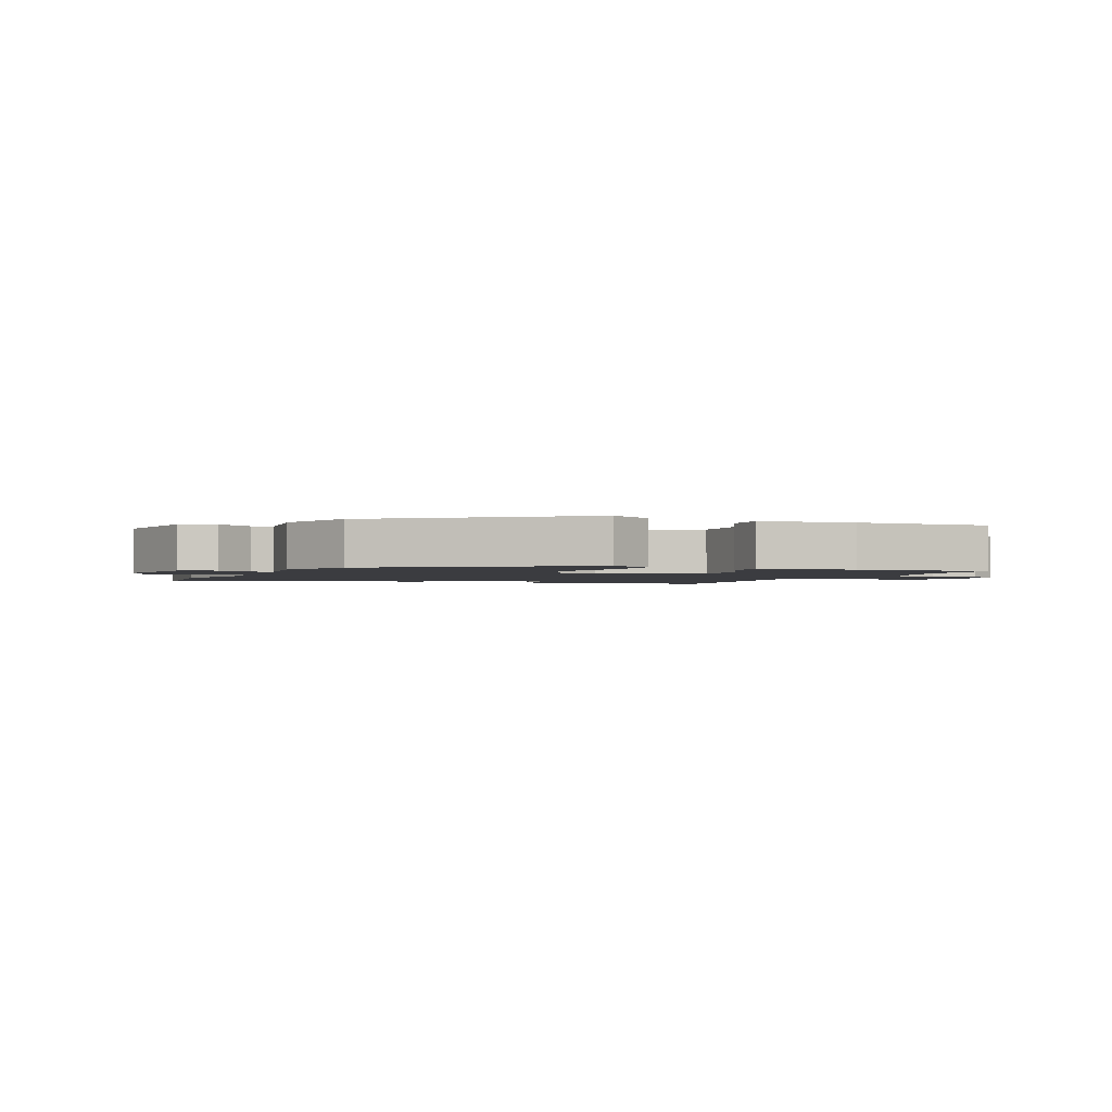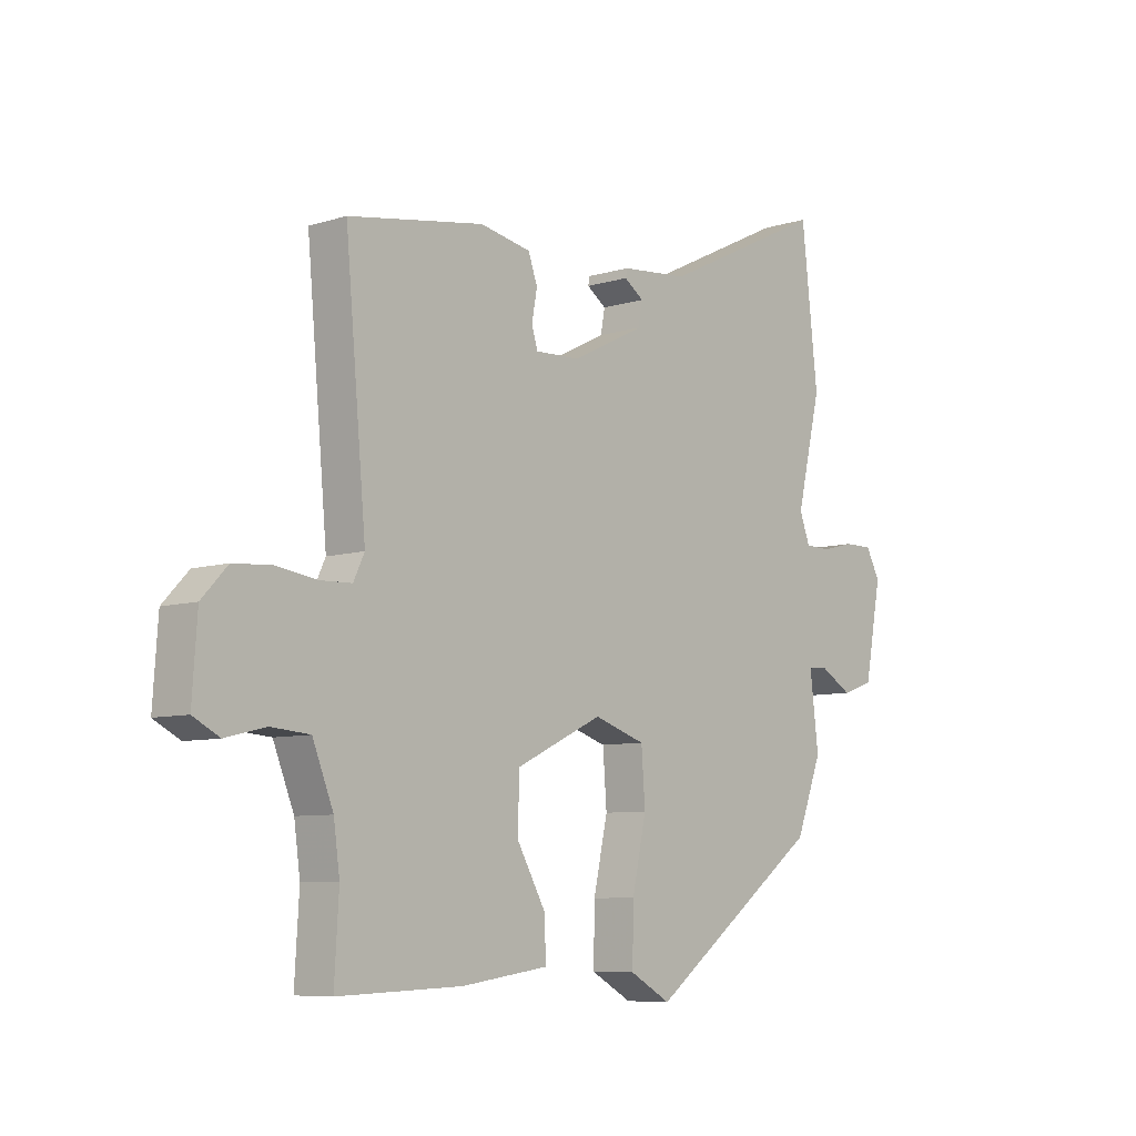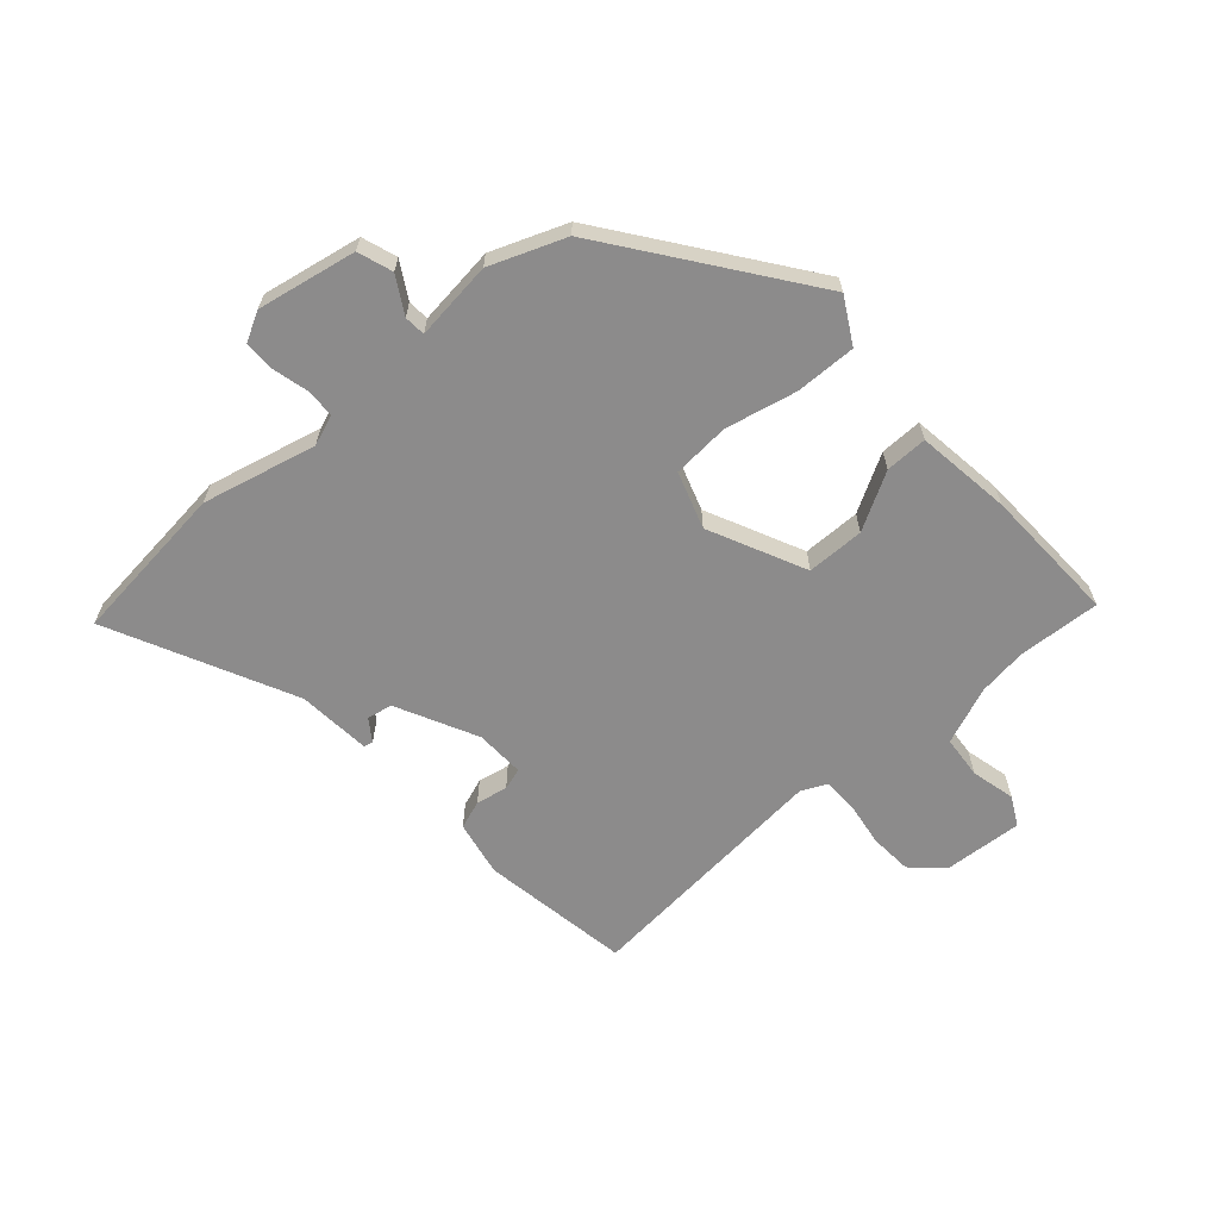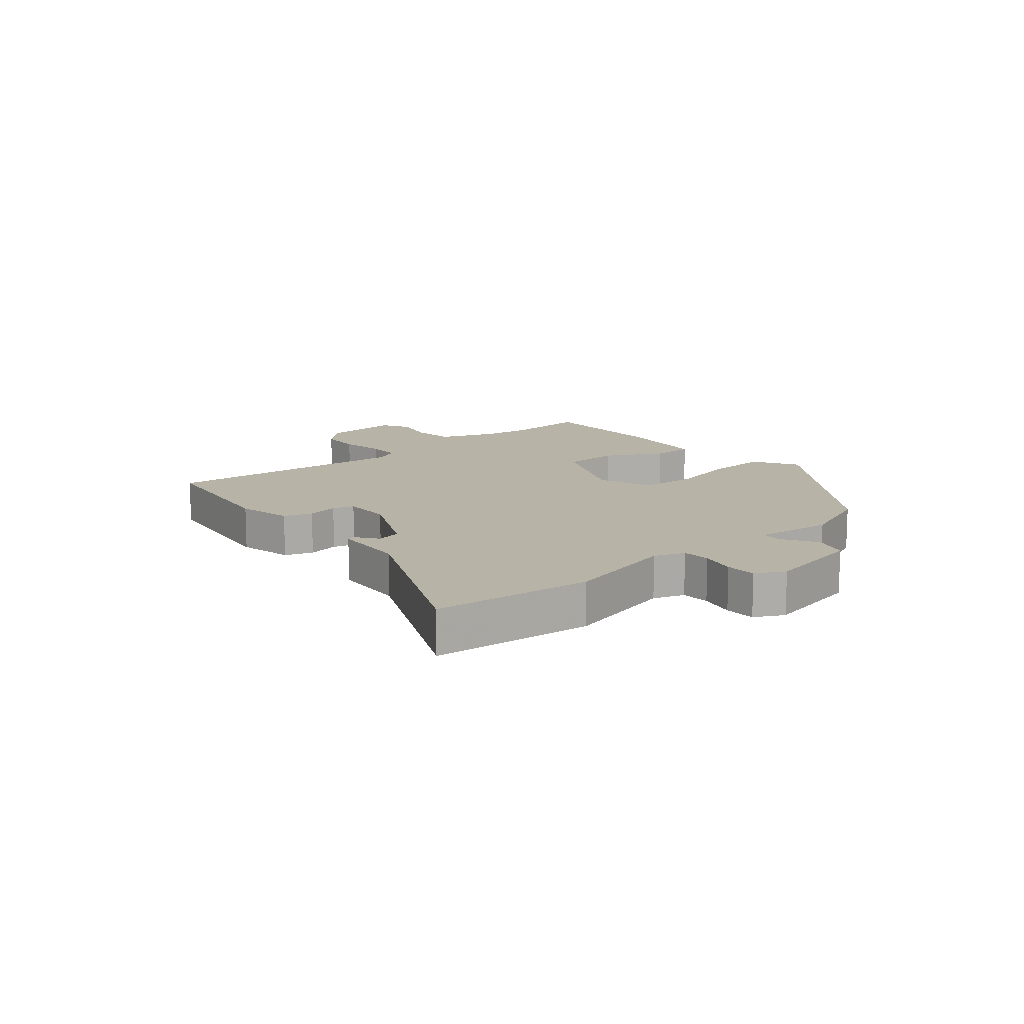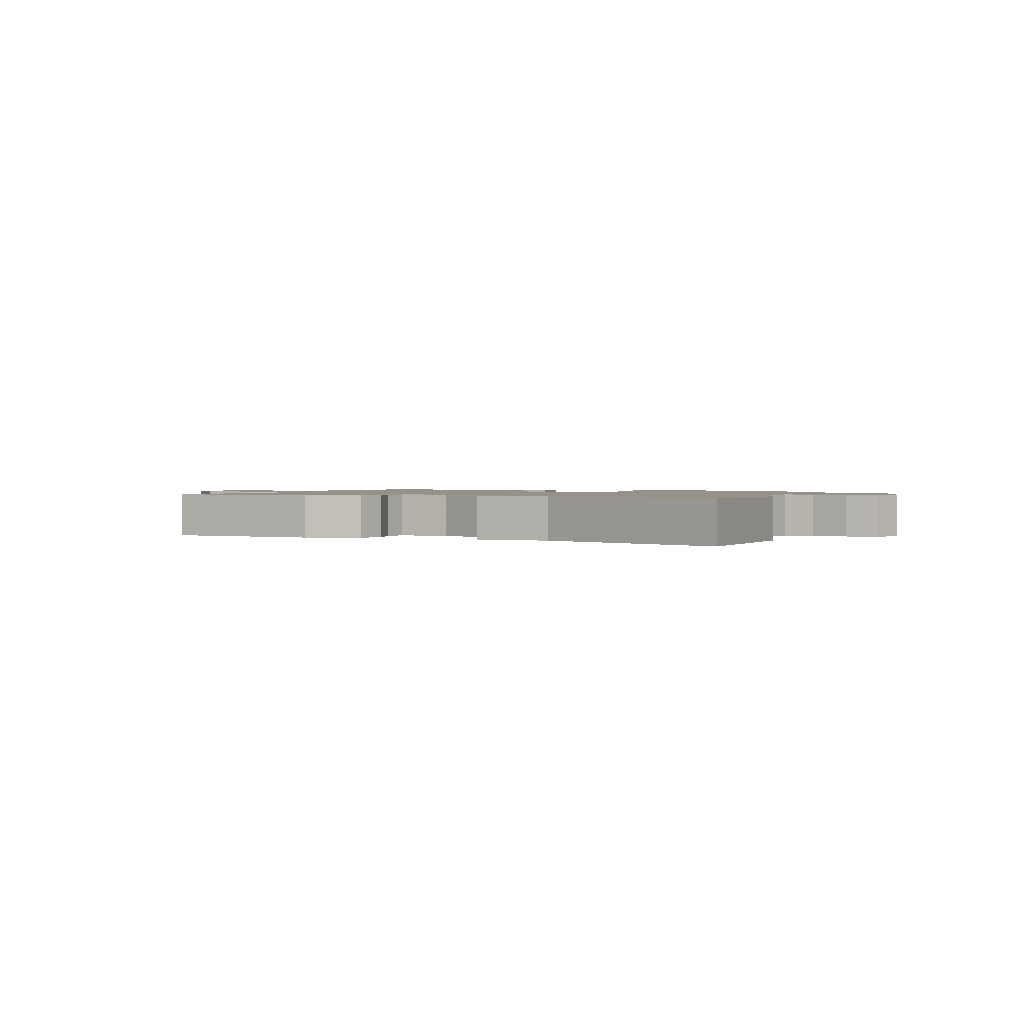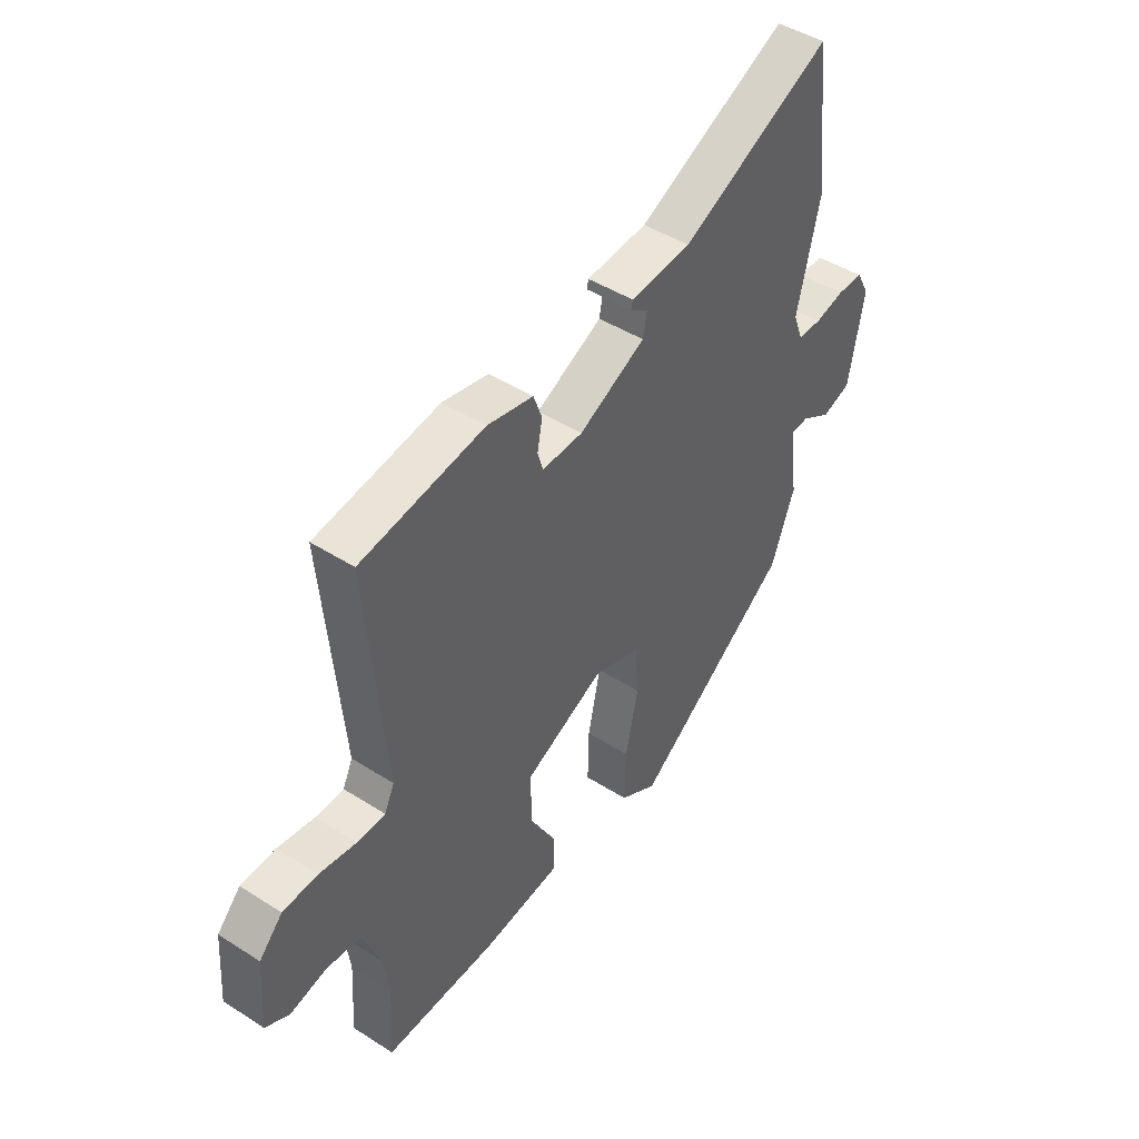
<metadata>
{"format":"obj","ext":"obj","renderer":"f3d","projection":"perspective","resolution":1024,"background":"white","views":[{"elev":-2.0,"azim":156.6,"up":"+Y"},{"elev":-7.7,"azim":-49.0,"up":"+Z"},{"elev":-64.0,"azim":131.4,"up":"+Y"},{"elev":12.9,"azim":48.9,"up":"+Y"},{"elev":1.2,"azim":18.6,"up":"+Y"},{"elev":44.9,"azim":-53.4,"up":"+Z"}]}
</metadata>
<code>
v 0.457 0.07 -0.308
v 0.139 0.07 -0.543
v 0.064 0.07 -0.501
v 0.066 0.07 -0.4
v 0.092 0.07 -0.281
v 0.085 0.07 -0.186
v -0.009 0.07 -0.155
v -0.169 0.07 -0.231
v -0.17 0.07 -0.327
v -0.117 0.07 -0.421
v -0.116 0.07 -0.491
v -0.274 0.07 -0.513
v -0.501 0.07 -0.521
v -0.493 0.07 -0.384
v -0.504 0.07 -0.303
v -0.542 0.07 -0.208
v -0.613 0.07 -0.202
v -0.686 0.07 -0.22
v -0.734 0.07 -0.195
v -0.725 0.07 -0.063
v -0.678 0.07 -0.013
v -0.608 0.07 -0.008
v -0.533 0.07 -0.019
v -0.476 0.07 -0.017
v -0.456 0.07 0.025
v -0.494 0.07 0.446
v -0.245 0.07 0.487
v -0.152 0.07 0.469
v -0.135 0.07 0.422
v -0.145 0.07 0.369
v -0.134 0.07 0.333
v -0.052 0.07 0.336
v 0.082 0.07 0.403
v 0.09 0.07 0.445
v 0.054 0.07 0.47
v 0.057 0.07 0.485
v 0.18 0.07 0.496
v 0.484 0.07 0.644
v 0.514 0.07 0.376
v 0.469 0.07 0.186
v 0.488 0.07 0.135
v 0.536 0.07 0.134
v 0.595 0.07 0.149
v 0.647 0.07 0.149
v 0.673 0.07 0.101
v 0.642 0.07 -0.064
v 0.584 0.07 -0.084
v 0.524 0.07 -0.049
v 0.489 0.07 -0.052
v 0.505 0.07 -0.183
v 0.457 0 -0.308
v 0.139 0 -0.543
v 0.064 0 -0.501
v 0.066 0 -0.4
v 0.092 0 -0.281
v 0.085 0 -0.186
v -0.009 0 -0.155
v -0.169 0 -0.231
v -0.17 0 -0.327
v -0.117 0 -0.421
v -0.116 0 -0.491
v -0.274 0 -0.513
v -0.501 0 -0.521
v -0.493 0 -0.384
v -0.504 0 -0.303
v -0.542 0 -0.208
v -0.613 0 -0.202
v -0.686 0 -0.22
v -0.734 0 -0.195
v -0.725 0 -0.063
v -0.678 0 -0.013
v -0.608 0 -0.008
v -0.533 0 -0.019
v -0.476 0 -0.017
v -0.456 0 0.025
v -0.494 0 0.446
v -0.245 0 0.487
v -0.152 0 0.469
v -0.135 0 0.422
v -0.145 0 0.369
v -0.134 0 0.333
v -0.052 0 0.336
v 0.082 0 0.403
v 0.09 0 0.445
v 0.054 0 0.47
v 0.057 0 0.485
v 0.18 0 0.496
v 0.484 0 0.644
v 0.514 0 0.376
v 0.469 0 0.186
v 0.488 0 0.135
v 0.536 0 0.134
v 0.595 0 0.149
v 0.647 0 0.149
v 0.673 0 0.101
v 0.642 0 -0.064
v 0.584 0 -0.084
v 0.524 0 -0.049
v 0.489 0 -0.052
v 0.505 0 -0.183
f 3 4 5
f 2 3 5
f 1 2 5
f 50 1 5
f 49 50 5
f 46 47 48
f 45 46 48
f 44 45 48
f 43 44 48
f 42 43 48
f 41 42 48 49
f 49 5 6
f 41 49 6
f 40 41 6
f 40 6 7
f 39 40 7
f 38 39 7
f 37 38 7
f 34 35 36 37
f 33 34 37 7
f 28 29 30
f 27 28 30
f 26 27 30
f 25 26 30
f 24 25 30 31
f 21 22 23
f 20 21 23
f 19 20 23
f 18 19 23
f 17 18 23
f 16 17 23 24
f 24 31 32
f 16 24 32
f 15 16 32
f 12 13 14
f 11 12 14
f 10 11 14
f 9 10 14
f 8 9 14 15
f 15 32 33
f 8 15 33
f 7 8 33
f 55 54 53
f 55 53 52
f 55 52 51
f 55 51 100
f 55 100 99
f 98 97 96
f 98 96 95
f 98 95 94
f 98 94 93
f 98 93 92
f 99 98 92 91
f 56 55 99
f 56 99 91
f 56 91 90
f 57 56 90
f 57 90 89
f 57 89 88
f 57 88 87
f 87 86 85 84
f 57 87 84 83
f 80 79 78
f 80 78 77
f 80 77 76
f 80 76 75
f 81 80 75 74
f 73 72 71
f 73 71 70
f 73 70 69
f 73 69 68
f 73 68 67
f 74 73 67 66
f 82 81 74
f 82 74 66
f 82 66 65
f 64 63 62
f 64 62 61
f 64 61 60
f 64 60 59
f 65 64 59 58
f 83 82 65
f 83 65 58
f 83 58 57
f 1 51 52 2
f 2 52 53 3
f 3 53 54 4
f 4 54 55 5
f 5 55 56 6
f 6 56 57 7
f 7 57 58 8
f 8 58 59 9
f 9 59 60 10
f 10 60 61 11
f 11 61 62 12
f 12 62 63 13
f 13 63 64 14
f 14 64 65 15
f 15 65 66 16
f 16 66 67 17
f 17 67 68 18
f 18 68 69 19
f 19 69 70 20
f 20 70 71 21
f 21 71 72 22
f 22 72 73 23
f 23 73 74 24
f 24 74 75 25
f 25 75 76 26
f 26 76 77 27
f 27 77 78 28
f 28 78 79 29
f 29 79 80 30
f 30 80 81 31
f 31 81 82 32
f 32 82 83 33
f 33 83 84 34
f 34 84 85 35
f 35 85 86 36
f 36 86 87 37
f 37 87 88 38
f 38 88 89 39
f 39 89 90 40
f 40 90 91 41
f 41 91 92 42
f 42 92 93 43
f 43 93 94 44
f 44 94 95 45
f 45 95 96 46
f 46 96 97 47
f 47 97 98 48
f 48 98 99 49
f 49 99 100 50
f 50 100 51 1

</code>
